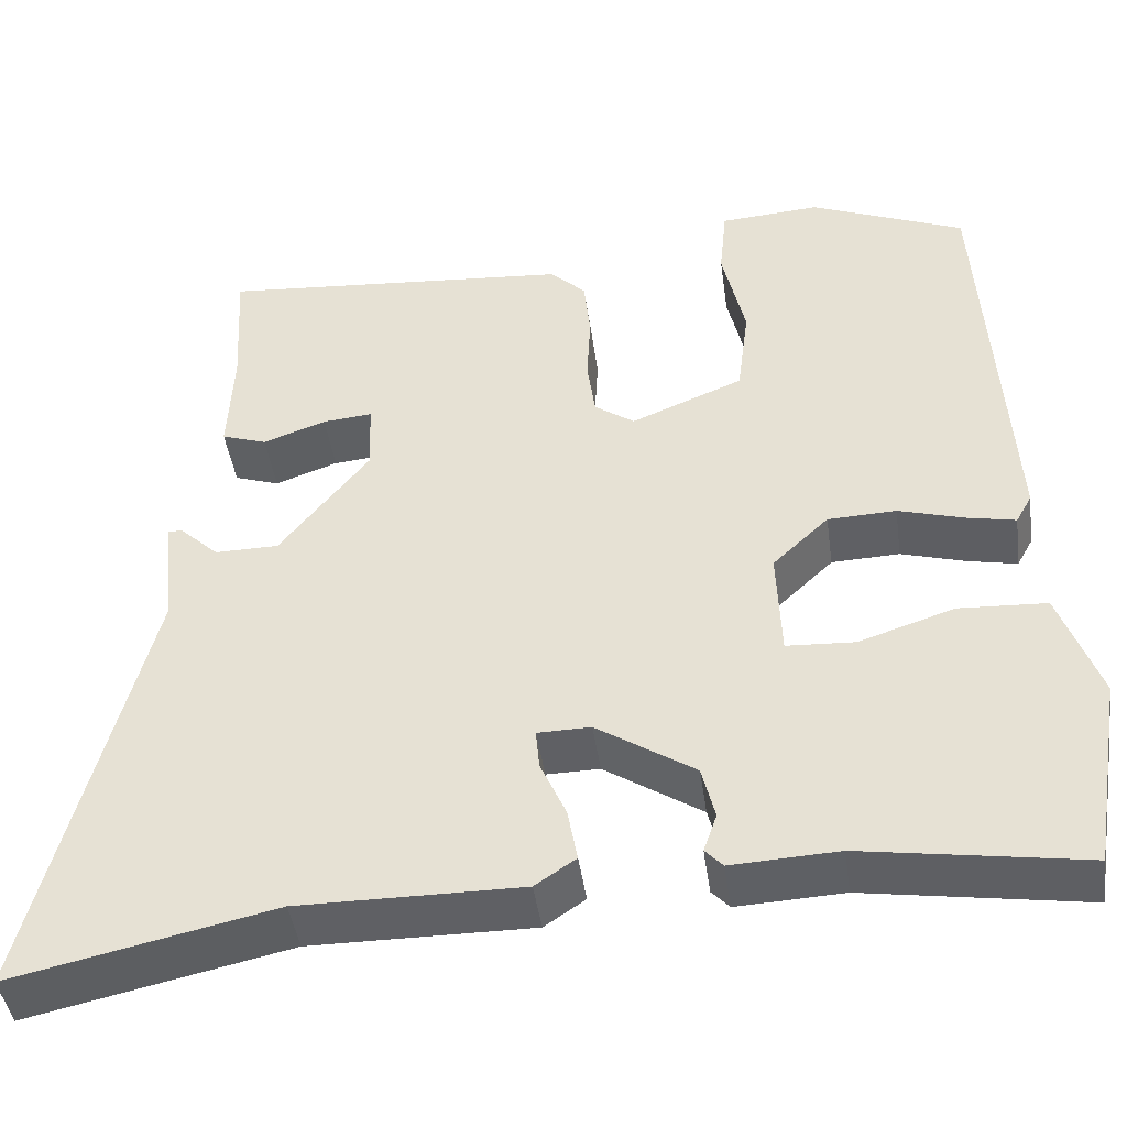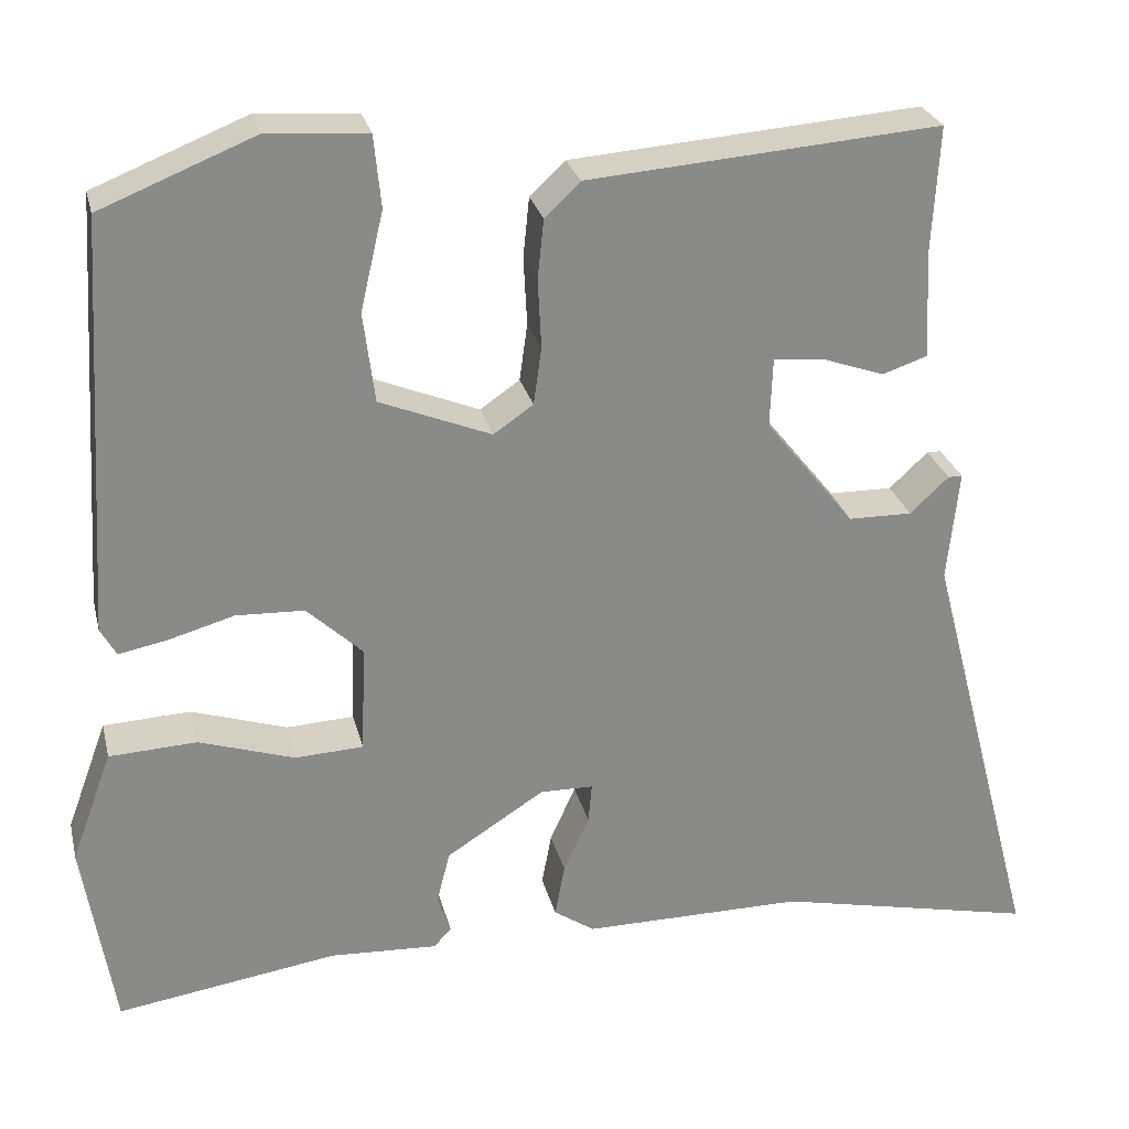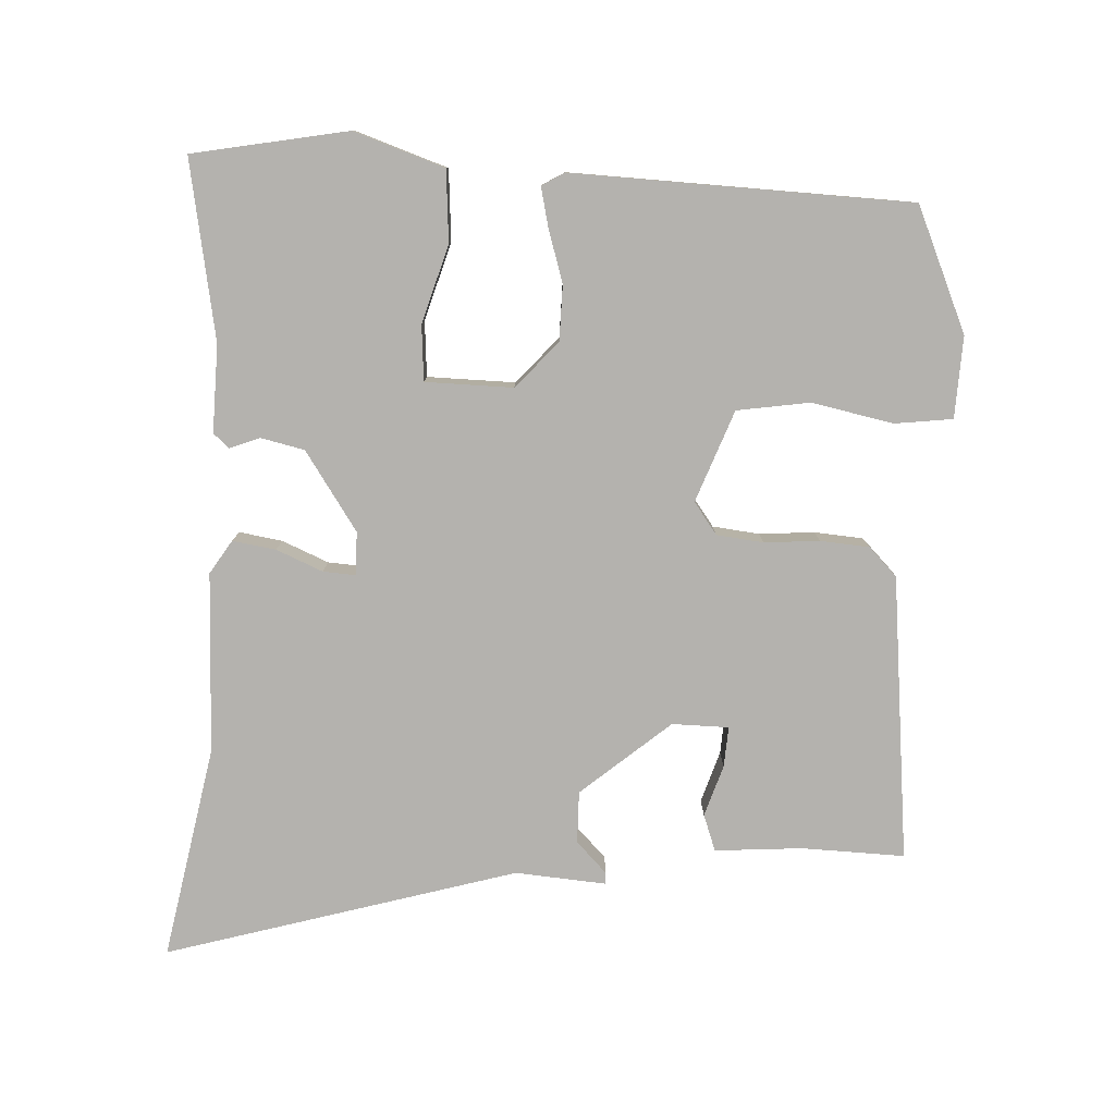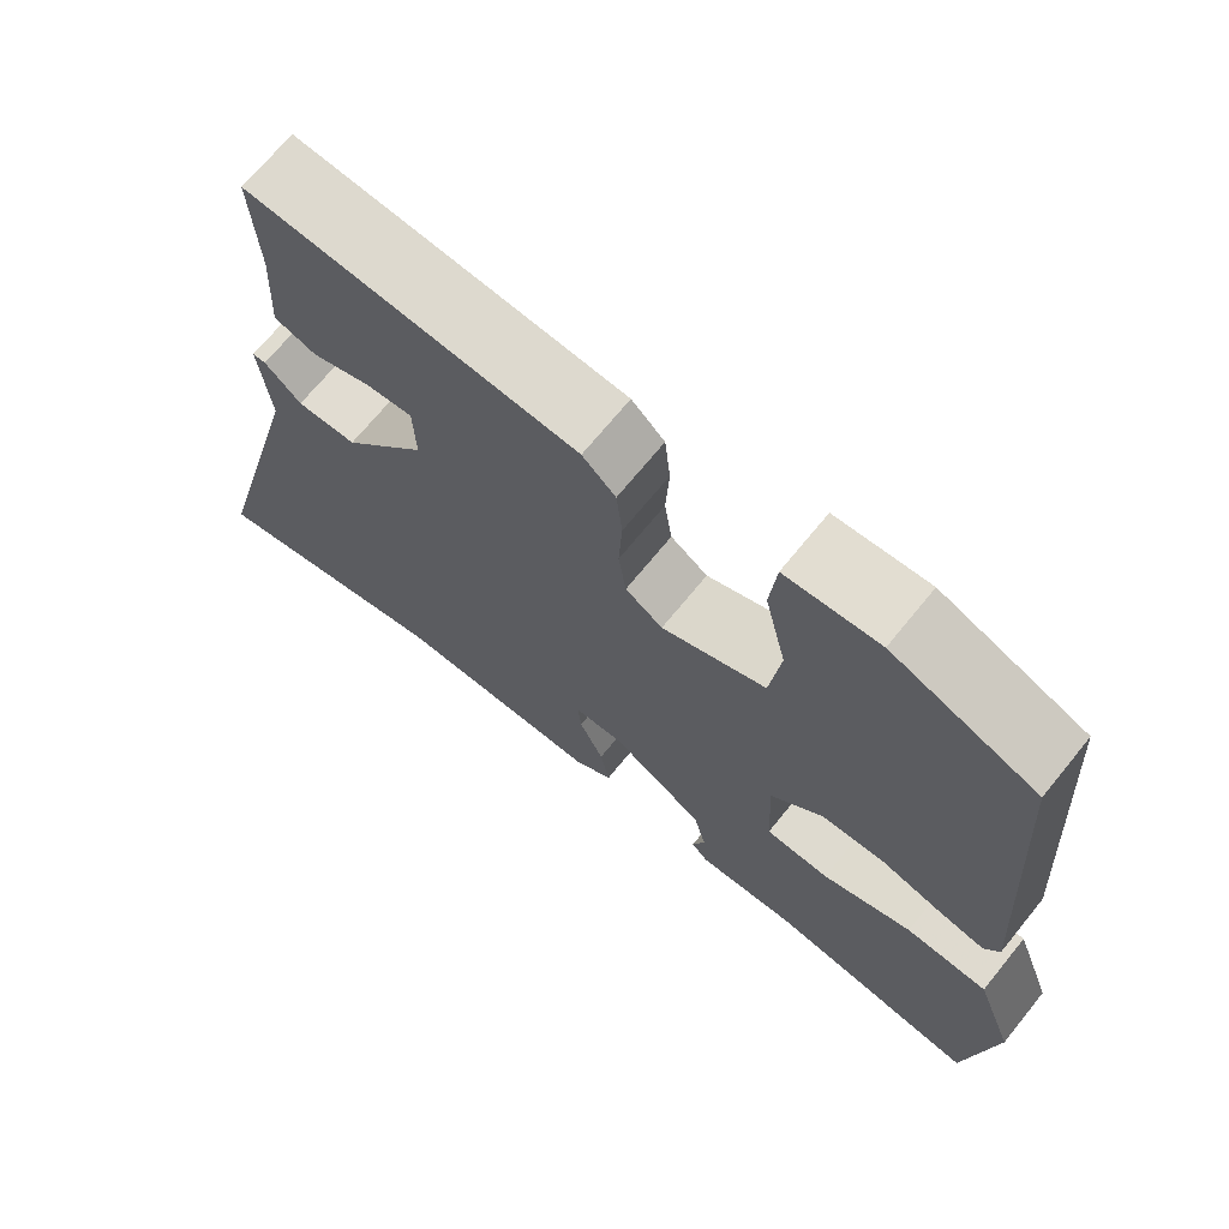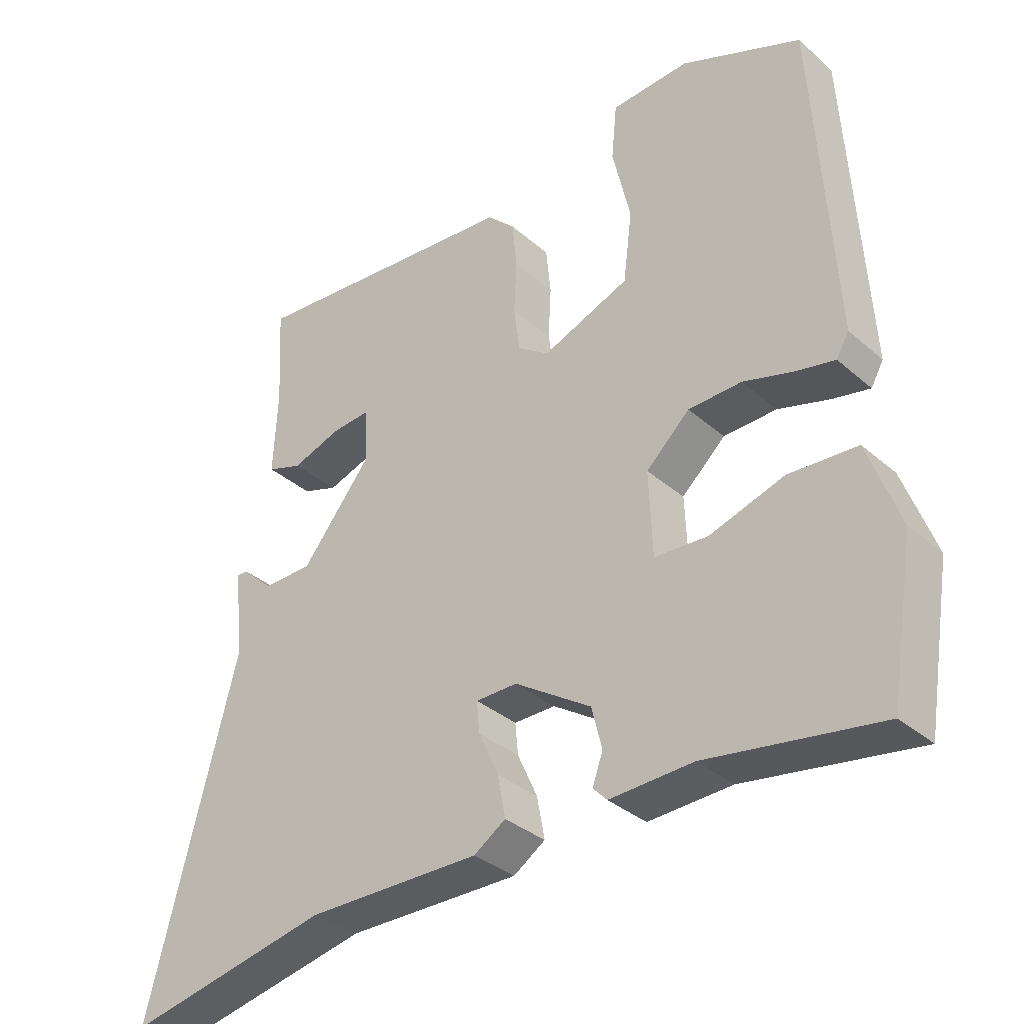
<metadata>
{"format":"obj","ext":"obj","renderer":"f3d","projection":"perspective","resolution":1024,"background":"white","views":[{"elev":-43.5,"azim":-172.1,"up":"+Z"},{"elev":26.7,"azim":-13.3,"up":"+Z"},{"elev":-79.7,"azim":-91.3,"up":"+Y"},{"elev":69.6,"azim":-140.9,"up":"+Z"},{"elev":-33.9,"azim":-139.6,"up":"+Z"}]}
</metadata>
<code>
v -0.475 0.07 -0.492
v -0.51 0.07 -0.275
v -0.464 0.07 -0.15
v -0.365 0.07 -0.145
v -0.257 0.07 -0.18
v -0.18 0.07 -0.176
v -0.175 0.07 -0.054
v -0.238 0.07 0.005
v -0.315 0.07 0.008
v -0.389 0.07 -0.013
v -0.444 0.07 -0.024
v -0.462 0.07 0.008
v -0.433 0.07 0.478
v -0.259 0.07 0.548
v -0.146 0.07 0.54
v -0.138 0.07 0.459
v -0.164 0.07 0.347
v -0.151 0.07 0.245
v -0.025 0.07 0.194
v 0.02 0.07 0.225
v 0.029 0.07 0.29
v 0.025 0.07 0.367
v 0.032 0.07 0.435
v 0.072 0.07 0.473
v 0.47 0.07 0.504
v 0.462 0.07 0.361
v 0.468 0.07 0.239
v 0.417 0.07 0.222
v 0.346 0.07 0.247
v 0.29 0.07 0.252
v 0.287 0.07 0.173
v 0.388 0.07 0.047
v 0.46 0.07 0.046
v 0.504 0.07 0.087
v 0.52 0.07 0.087
v 0.507 0.07 -0.039
v 0.635 0.07 -0.529
v 0.34 0.07 -0.465
v 0.089 0.07 -0.466
v 0.043 0.07 -0.435
v 0.054 0.07 -0.375
v 0.083 0.07 -0.311
v 0.087 0.07 -0.266
v 0.027 0.07 -0.265
v -0.084 0.07 -0.336
v -0.099 0.07 -0.396
v -0.084 0.07 -0.439
v -0.104 0.07 -0.46
v -0.225 0.07 -0.454
v -0.475 0 -0.492
v -0.51 0 -0.275
v -0.464 0 -0.15
v -0.365 0 -0.145
v -0.257 0 -0.18
v -0.18 0 -0.176
v -0.175 0 -0.054
v -0.238 0 0.005
v -0.315 0 0.008
v -0.389 0 -0.013
v -0.444 0 -0.024
v -0.462 0 0.008
v -0.433 0 0.478
v -0.259 0 0.548
v -0.146 0 0.54
v -0.138 0 0.459
v -0.164 0 0.347
v -0.151 0 0.245
v -0.025 0 0.194
v 0.02 0 0.225
v 0.029 0 0.29
v 0.025 0 0.367
v 0.032 0 0.435
v 0.072 0 0.473
v 0.47 0 0.504
v 0.462 0 0.361
v 0.468 0 0.239
v 0.417 0 0.222
v 0.346 0 0.247
v 0.29 0 0.252
v 0.287 0 0.173
v 0.388 0 0.047
v 0.46 0 0.046
v 0.504 0 0.087
v 0.52 0 0.087
v 0.507 0 -0.039
v 0.635 0 -0.529
v 0.34 0 -0.465
v 0.089 0 -0.466
v 0.043 0 -0.435
v 0.054 0 -0.375
v 0.083 0 -0.311
v 0.087 0 -0.266
v 0.027 0 -0.265
v -0.084 0 -0.336
v -0.099 0 -0.396
v -0.084 0 -0.439
v -0.104 0 -0.46
v -0.225 0 -0.454
f 46 47 48 49
f 3 4 5
f 2 3 5
f 1 2 5
f 49 1 5
f 46 49 5
f 45 46 5
f 44 45 5 6
f 43 44 6 7
f 40 41 42
f 39 40 42
f 38 39 42
f 38 42 43
f 37 38 43
f 36 37 43
f 33 34 35 36
f 43 7 8
f 36 43 8
f 33 36 8
f 32 33 8
f 26 27 28 29
f 26 29 30
f 25 26 30
f 24 25 30
f 23 24 30
f 22 23 30
f 21 22 30
f 20 21 30 31
f 15 16 17
f 14 15 17
f 13 14 17
f 12 13 17
f 11 12 17
f 10 11 17
f 9 10 17
f 9 17 18
f 8 9 18 19
f 20 31 32
f 19 20 32
f 8 19 32
f 98 97 96 95
f 54 53 52
f 54 52 51
f 54 51 50
f 54 50 98
f 54 98 95
f 54 95 94
f 55 54 94 93
f 56 55 93 92
f 91 90 89
f 91 89 88
f 91 88 87
f 92 91 87
f 92 87 86
f 92 86 85
f 85 84 83 82
f 57 56 92
f 57 92 85
f 57 85 82
f 57 82 81
f 78 77 76 75
f 79 78 75
f 79 75 74
f 79 74 73
f 79 73 72
f 79 72 71
f 79 71 70
f 80 79 70 69
f 66 65 64
f 66 64 63
f 66 63 62
f 66 62 61
f 66 61 60
f 66 60 59
f 66 59 58
f 67 66 58
f 68 67 58 57
f 81 80 69
f 81 69 68
f 81 68 57
f 1 50 51 2
f 2 51 52 3
f 3 52 53 4
f 4 53 54 5
f 5 54 55 6
f 6 55 56 7
f 7 56 57 8
f 8 57 58 9
f 9 58 59 10
f 10 59 60 11
f 11 60 61 12
f 12 61 62 13
f 13 62 63 14
f 14 63 64 15
f 15 64 65 16
f 16 65 66 17
f 17 66 67 18
f 18 67 68 19
f 19 68 69 20
f 20 69 70 21
f 21 70 71 22
f 22 71 72 23
f 23 72 73 24
f 24 73 74 25
f 25 74 75 26
f 26 75 76 27
f 27 76 77 28
f 28 77 78 29
f 29 78 79 30
f 30 79 80 31
f 31 80 81 32
f 32 81 82 33
f 33 82 83 34
f 34 83 84 35
f 35 84 85 36
f 36 85 86 37
f 37 86 87 38
f 38 87 88 39
f 39 88 89 40
f 40 89 90 41
f 41 90 91 42
f 42 91 92 43
f 43 92 93 44
f 44 93 94 45
f 45 94 95 46
f 46 95 96 47
f 47 96 97 48
f 48 97 98 49
f 49 98 50 1

</code>
